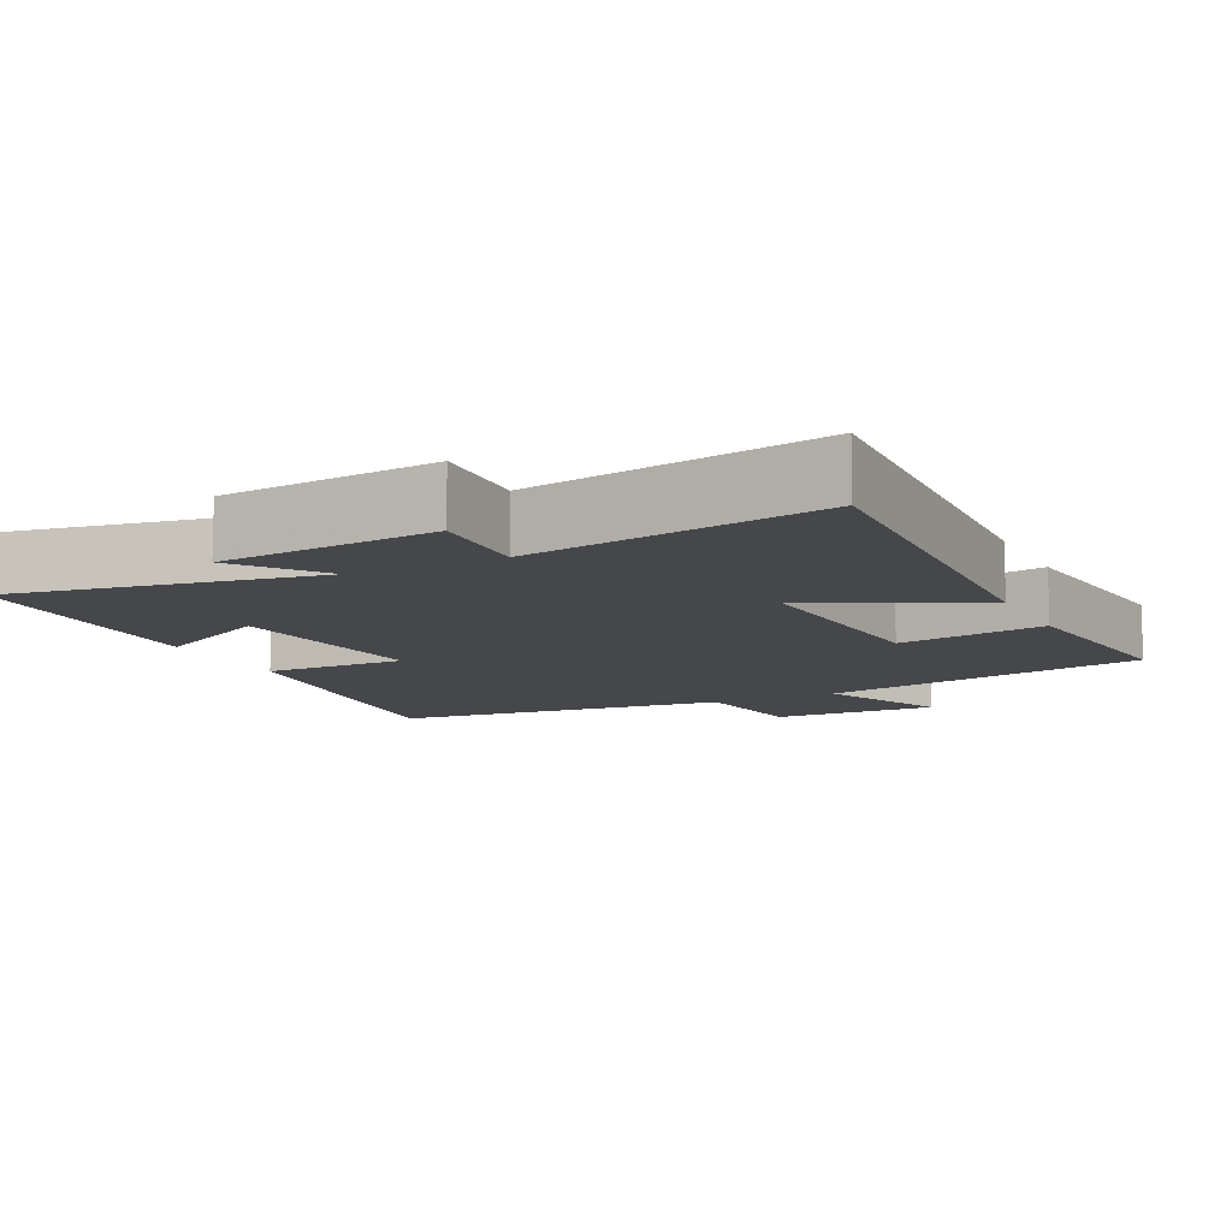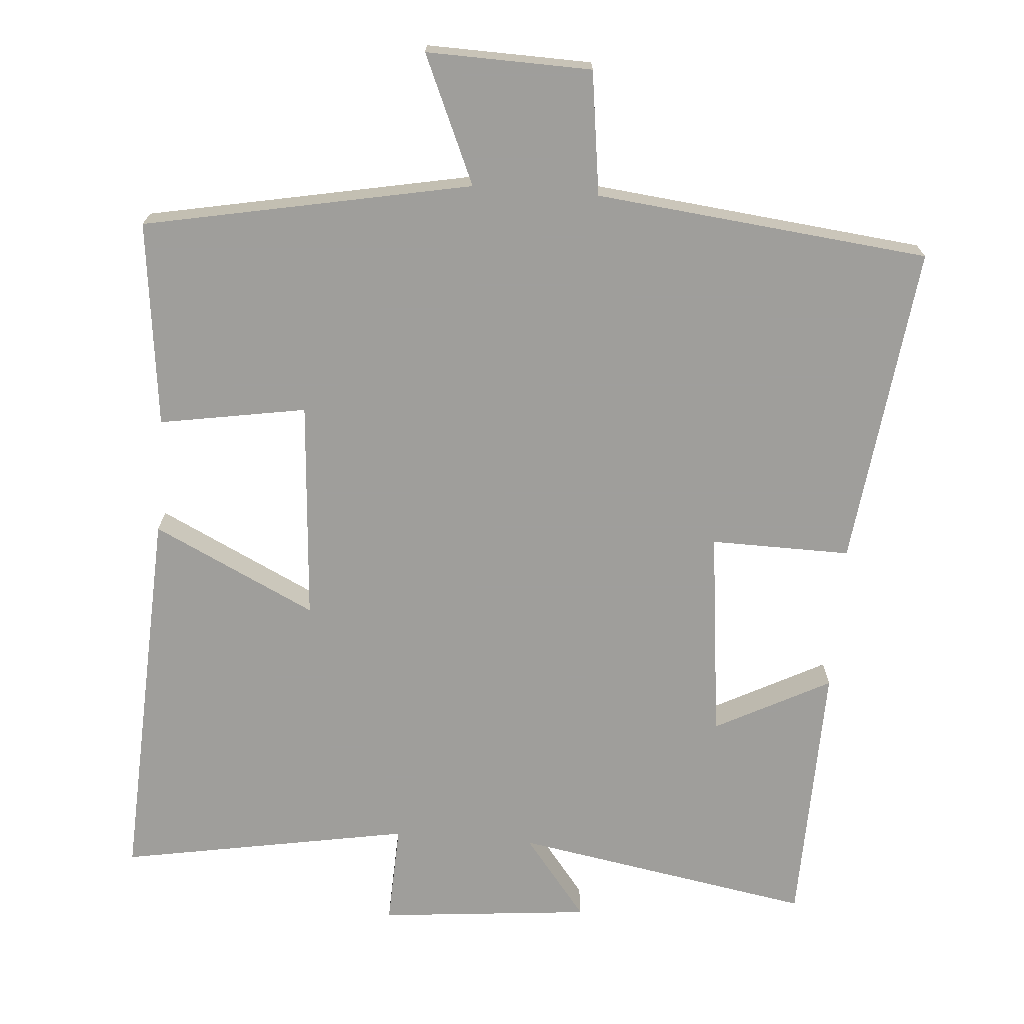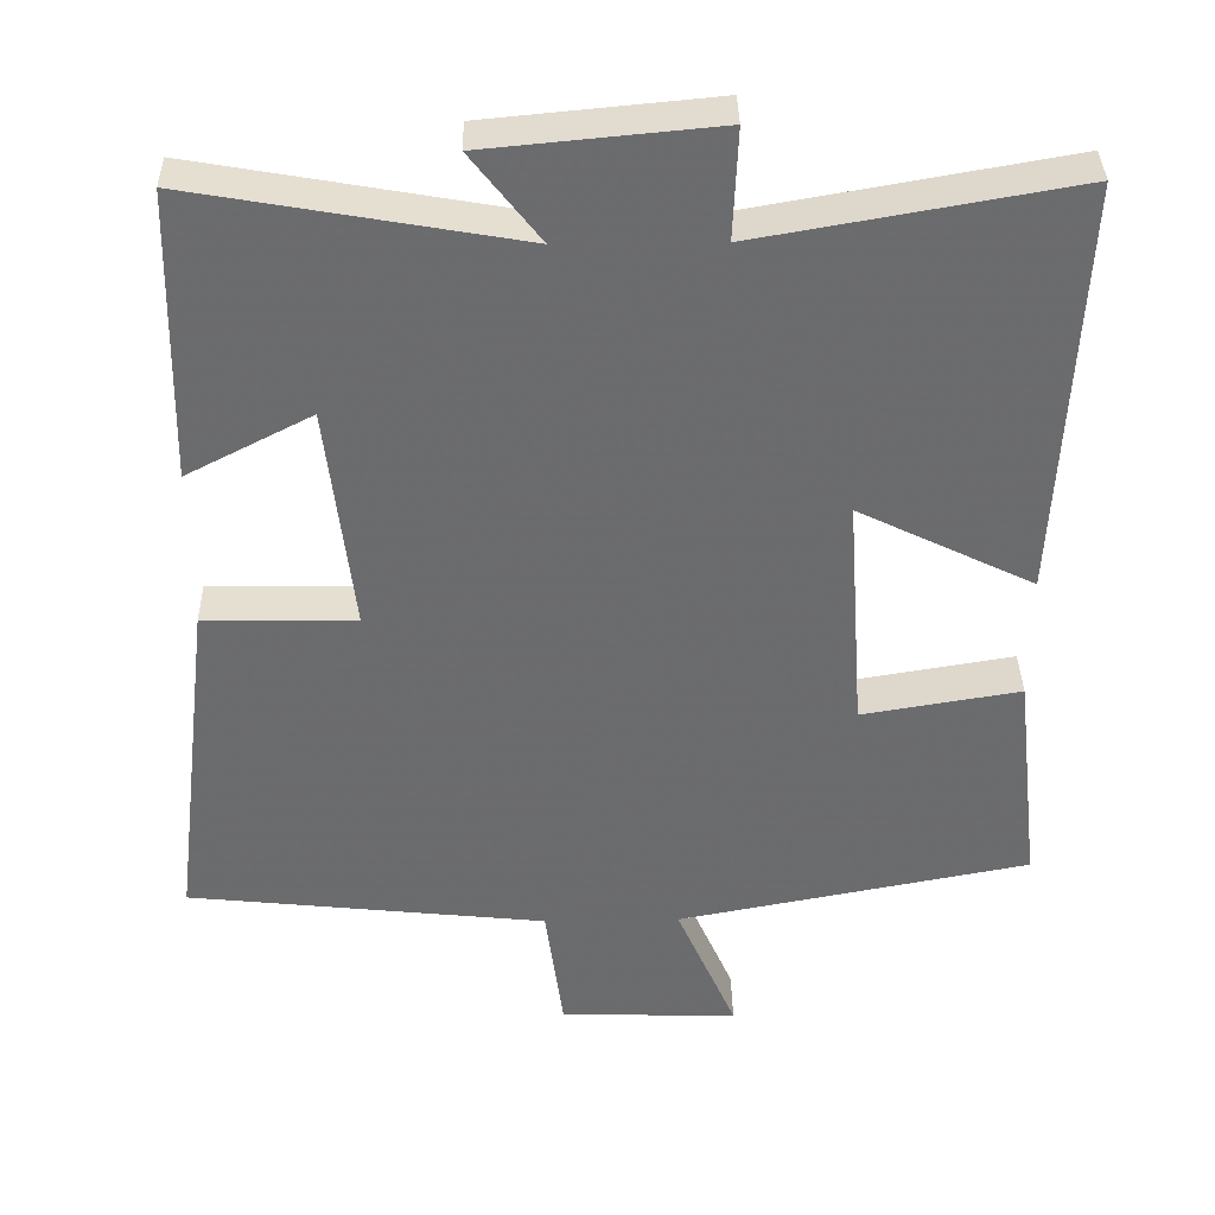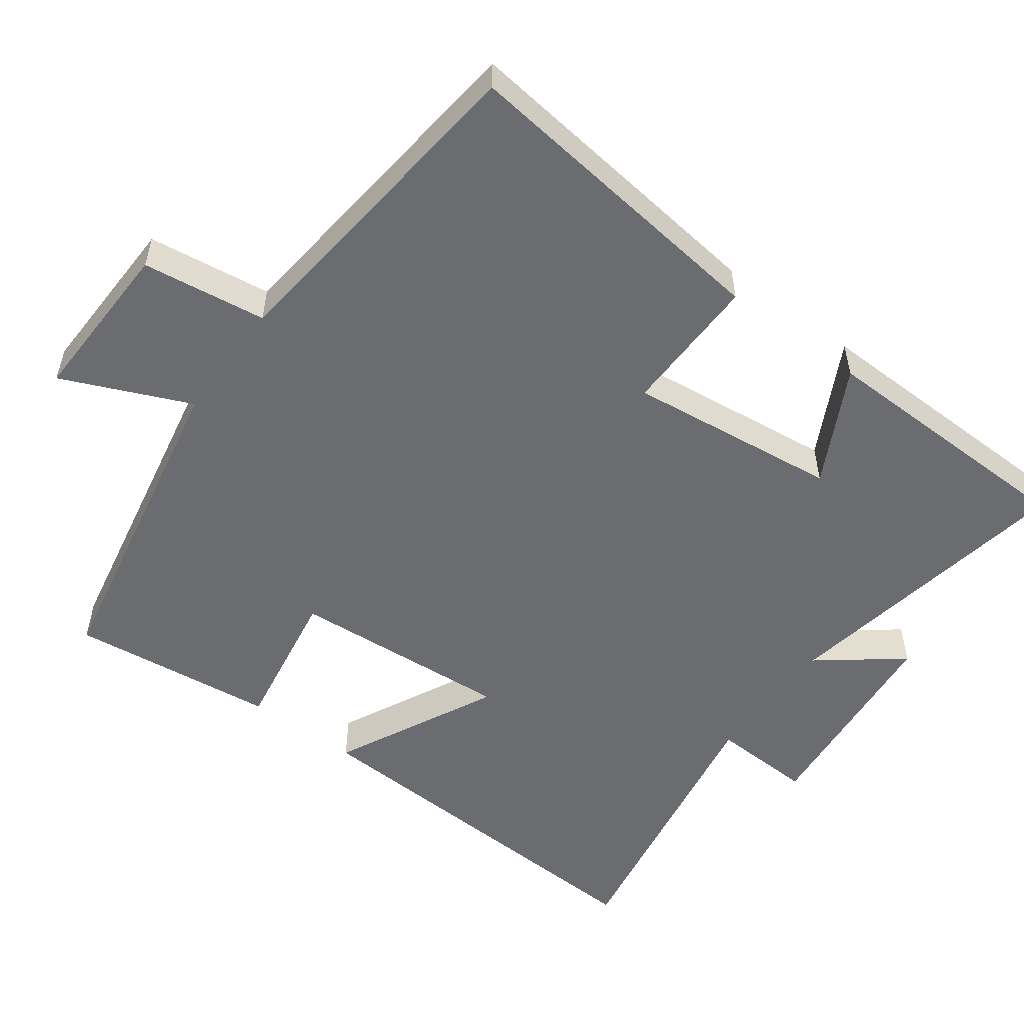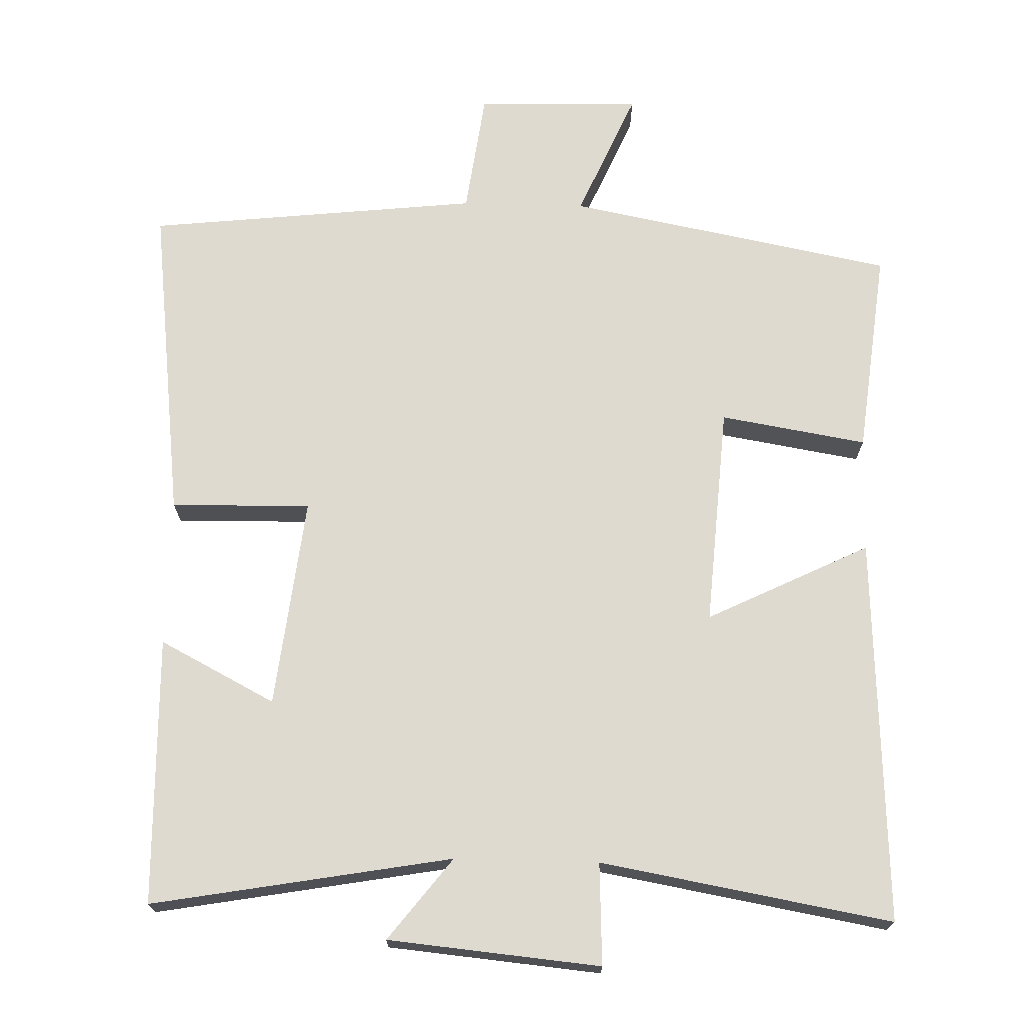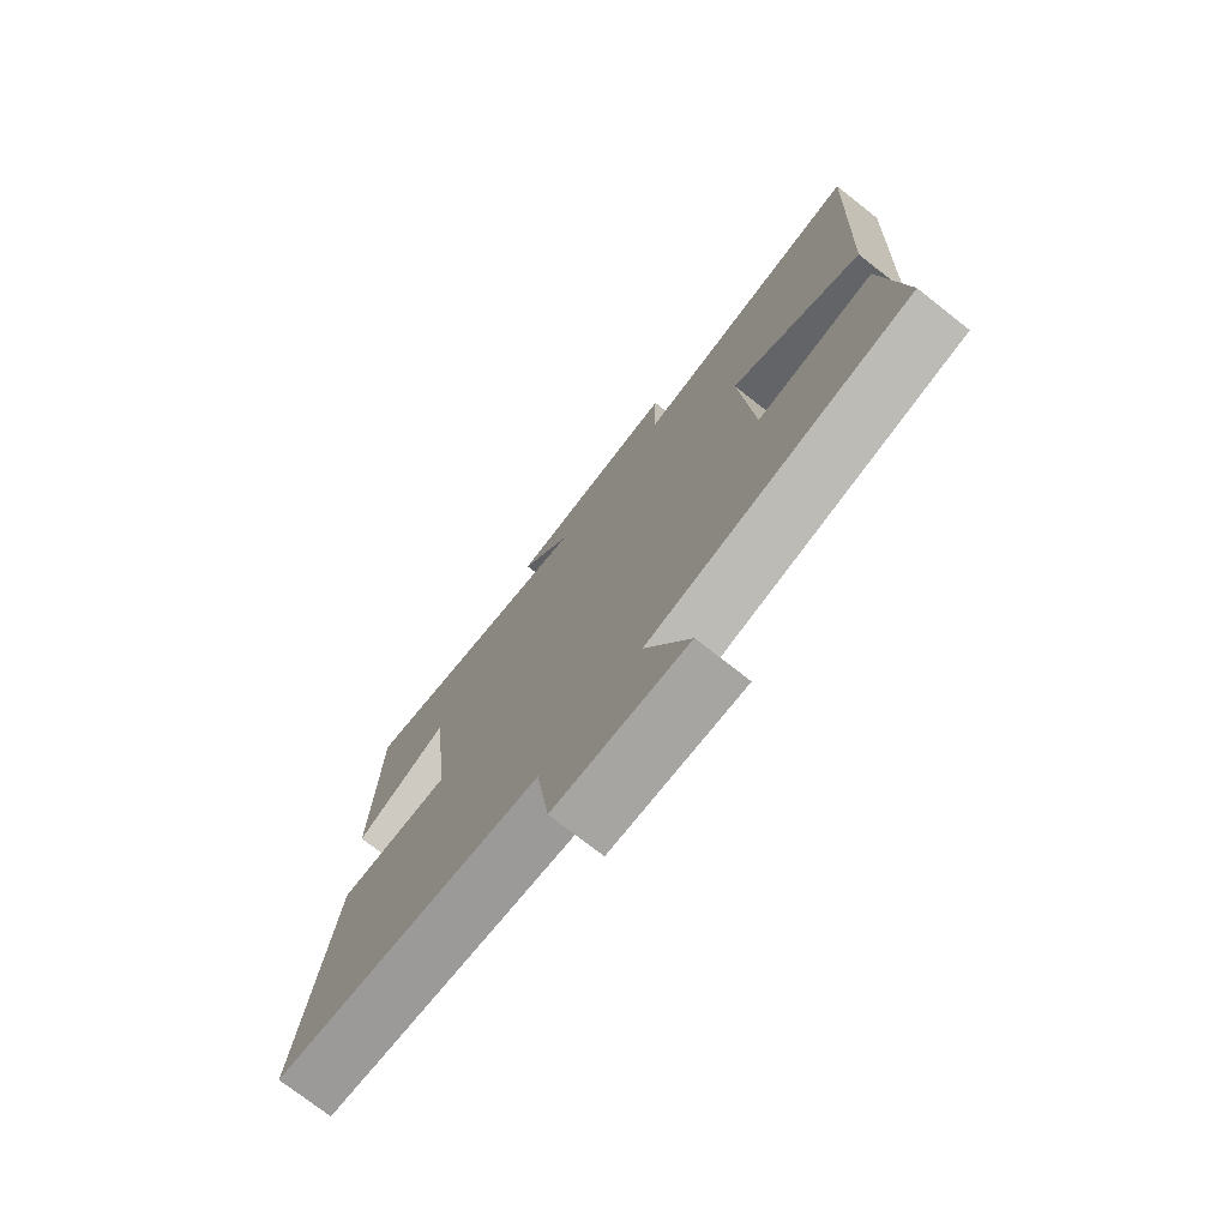
<metadata>
{"format":"obj","ext":"obj","renderer":"f3d","projection":"perspective","resolution":1024,"background":"white","views":[{"elev":-10.4,"azim":26.2,"up":"+Y"},{"elev":-70.8,"azim":175.6,"up":"+Y"},{"elev":36.6,"azim":-1.1,"up":"+Z"},{"elev":-53.7,"azim":-126.4,"up":"+Y"},{"elev":70.9,"azim":1.5,"up":"+Y"},{"elev":-74.9,"azim":51.9,"up":"+Z"}]}
</metadata>
<code>
v 0.526 0.07 0.571
v 0.5 0.07 0.035
v 0.275 0.07 0.145
v 0.297 0.07 -0.161
v 0.5 0.07 -0.127
v 0.533 0.07 -0.412
v 0.081 0.07 -0.5
v 0.158 0.07 -0.677
v -0.07 0.07 -0.671
v -0.093 0.07 -0.5
v -0.554 0.07 -0.45
v -0.5 0.07 -0.004
v -0.306 0.07 -0.007
v -0.34 0.07 0.285
v -0.5 0.07 0.202
v -0.492 0.07 0.573
v -0.077 0.07 0.5
v -0.165 0.07 0.613
v 0.129 0.07 0.641
v 0.123 0.07 0.5
v 0.526 0 0.571
v 0.5 0 0.035
v 0.275 0 0.145
v 0.297 0 -0.161
v 0.5 0 -0.127
v 0.533 0 -0.412
v 0.081 0 -0.5
v 0.158 0 -0.677
v -0.07 0 -0.671
v -0.093 0 -0.5
v -0.554 0 -0.45
v -0.5 0 -0.004
v -0.306 0 -0.007
v -0.34 0 0.285
v -0.5 0 0.202
v -0.492 0 0.573
v -0.077 0 0.5
v -0.165 0 0.613
v 0.129 0 0.641
v 0.123 0 0.5
f 17 18 19 20
f 14 15 16 17
f 13 14 17 20
f 10 11 12 13
f 10 13 20
f 7 8 9 10
f 6 7 10
f 5 6 10
f 4 5 10
f 3 4 10 20
f 1 2 3 20
f 40 39 38 37
f 37 36 35 34
f 40 37 34 33
f 33 32 31 30
f 40 33 30
f 30 29 28 27
f 30 27 26
f 30 26 25
f 30 25 24
f 40 30 24 23
f 40 23 22 21
f 1 21 22 2
f 2 22 23 3
f 3 23 24 4
f 4 24 25 5
f 5 25 26 6
f 6 26 27 7
f 7 27 28 8
f 8 28 29 9
f 9 29 30 10
f 10 30 31 11
f 11 31 32 12
f 12 32 33 13
f 13 33 34 14
f 14 34 35 15
f 15 35 36 16
f 16 36 37 17
f 17 37 38 18
f 18 38 39 19
f 19 39 40 20
f 20 40 21 1

</code>
